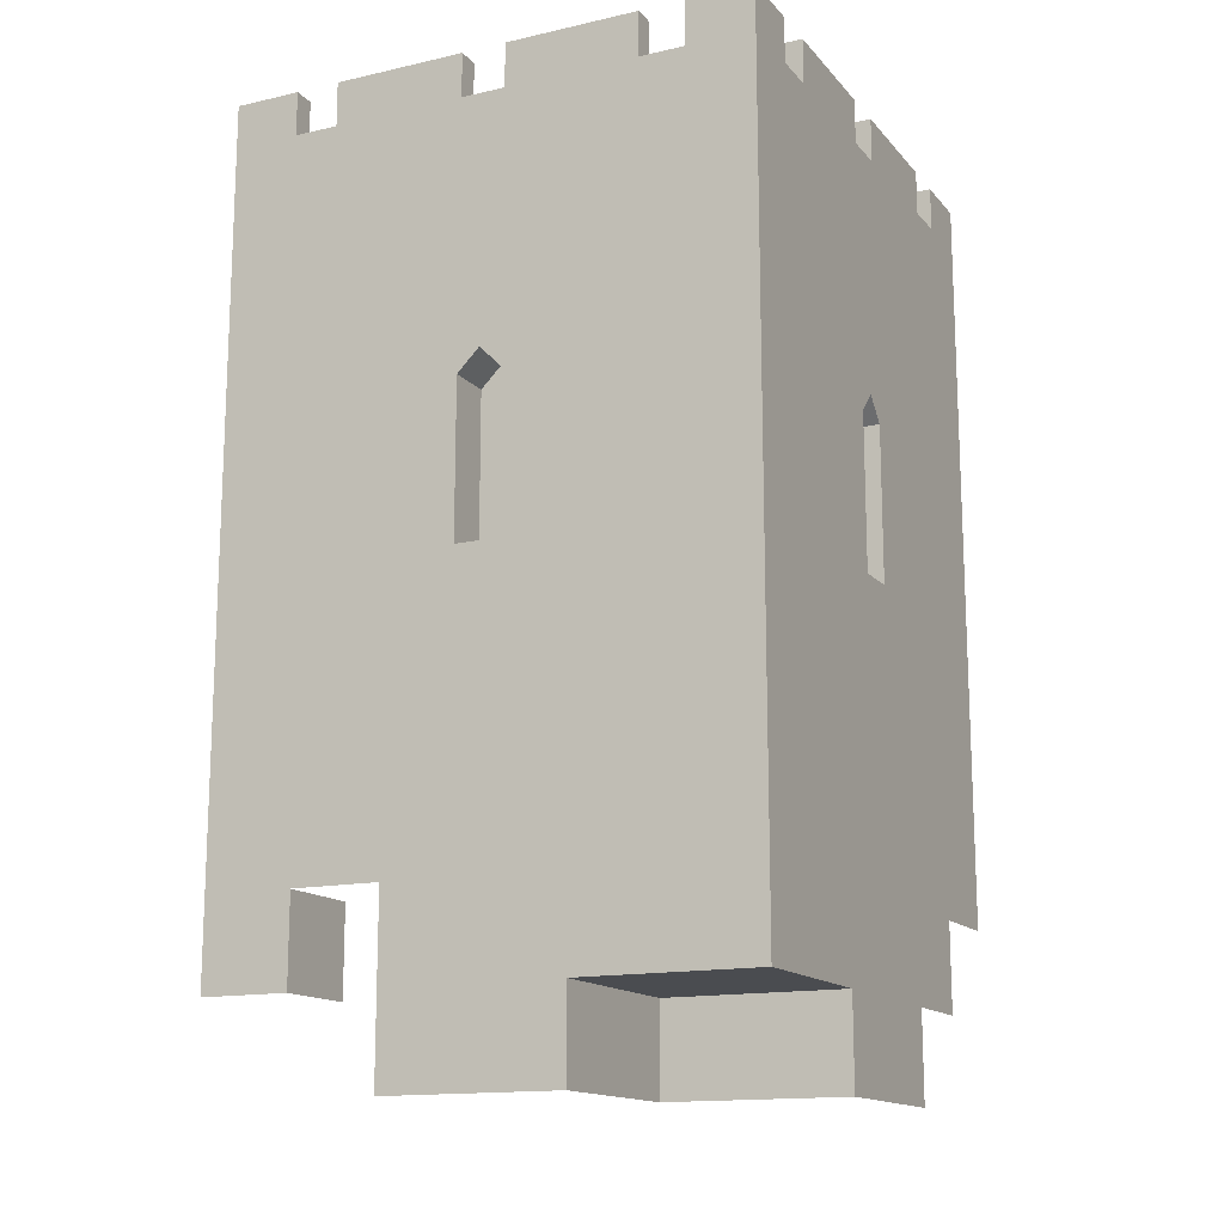
<metadata>
{"format":"obj","ext":"obj","renderer":"f3d","projection":"perspective","resolution":1024,"background":"white","views":[{"elev":-14.8,"azim":115.9,"up":"+Y"}]}
</metadata>
<code>
g _Combined_Vis44_1
v -49.38 56 -151.5
v -49.38 56 -151.2
v -49.38 55.12 -151.2
v -49.38 55.12 -151.5
v -49.38 55.12 -151.5
v -49.38 55.12 -151.2
v -49.63 55.12 -151.2
v -49.63 55.12 -151.5
v -49.63 55.12 -151.5
v -49.63 55.12 -151.2
v -49.63 56 -151.2
v -49.63 56 -151.5
v -49.63 56 -151.5
v -49.63 56 -151.2
v -49.5 56.12 -151.2
v -49.5 56.12 -151.5
v -49.5 56.12 -151.5
v -49.5 56.12 -151.2
v -49.38 56 -151.2
v -49.38 56 -151.5
v -49.63 56 -151.2
v -49.38 56 -151.2
v -49.5 56.12 -151.2
v -49.38 55.12 -151.2
v -49.63 55.12 -151.2
v -49.63 55.12 -151.5
v -50 55.5 -151.5
v -50 54.5 -151.5
v -49 54.5 -151.5
v -49.63 56 -151.5
v -49.38 55.12 -151.5
v -50 56.5 -151.5
v -49 55.5 -151.5
v -49.5 56.12 -151.5
v -49.38 56 -151.5
v -49 56.5 -151.5
v -48 56 -149.9
v -48.25 56 -149.9
v -48.25 55.12 -149.9
v -48 55.12 -149.9
v -48 55.12 -149.9
v -48.25 55.12 -149.9
v -48.25 55.12 -150.1
v -48 55.12 -150.1
v -48 55.12 -150.1
v -48.25 55.12 -150.1
v -48.25 56 -150.1
v -48 56 -150.1
v -48 56 -150.1
v -48.25 56 -150.1
v -48.25 56.12 -150
v -48 56.12 -150
v -48 56.12 -150
v -48.25 56.12 -150
v -48.25 56 -149.9
v -48 56 -149.9
v -48.25 56 -150.1
v -48.25 56 -149.9
v -48.25 56.12 -150
v -48.25 55.12 -149.9
v -48.25 55.12 -150.1
v -48 55.12 -150.1
v -48 55.5 -150.5
v -48 54.5 -150.5
v -48 54.5 -149.5
v -48 56 -150.1
v -48 55.12 -149.9
v -48 56.5 -150.5
v -48 55.5 -149.5
v -48 56.12 -150
v -48 56 -149.9
v -48 56.5 -149.5
v -49 54.5 -151.5
v -48 54.5 -151.5
v -48 55.5 -151.5
v -49 55.5 -151.5
v -50 57.5 -150.5
v -50 56.5 -150.5
v -50 56.5 -149.5
v -50 57.5 -149.5
v -49 53.5 -151.5
v -49 53 -151.5
v -48.5 53 -151.5
v -48.5 53.5 -151.5
v -49 53 -151.5
v -49 52.5 -151.5
v -49 52.5 -150.5
v -49 53 -150.5
v -48 53.5 -150.5
v -48 52.5 -150.5
v -48 52.5 -149.5
v -48 53.5 -149.5
v -49 53 -150.5
v -49 52.5 -150.5
v -48 52.5 -150.5
v -48 53 -150.5
v -48 53.5 -151
v -48 53 -151
v -48 53 -150.5
v -48 53.5 -150.5
v -48.5 53 -149
v -48 53 -149
v -48 53.5 -149
v -48.5 53.5 -149
v -50.5 53.5 -151.5
v -50.5 53 -151.5
v -50 53 -151.5
v -50 53.5 -151.5
v -48.5 53.5 -151.5
v -48.5 53 -151.5
v -48 53 -151.5
v -48 53.5 -151.5
v -48 53.5 -151.5
v -48 53 -151.5
v -48 53 -151
v -48 53.5 -151
v -48 53.5 -149.5
v -48 53.5 -148.5
v -48 54.5 -148.5
v -48 54.5 -149.5
v -49 53.5 -151.5
v -48 53.5 -151.5
v -48 54.5 -151.5
v -49 54.5 -151.5
v -48 54.5 -149.5
v -48 54.5 -150.5
v -48 53.5 -150.5
v -48 53.5 -149.5
v -50 54.5 -151.5
v -51 54.5 -151.5
v -51 53.5 -151.5
v -50 53.5 -151.5
v -48 54.5 -150.5
v -48 54.5 -151.5
v -48 53.5 -151.5
v -48 53.5 -150.5
v -50 53.5 -151.5
v -49 53.5 -151.5
v -49 54.5 -151.5
v -50 54.5 -151.5
v -49 57.5 -150.5
v -49 56.5 -150.5
v -50 56.5 -150.5
v -50 57.5 -150.5
v -49 57.5 -149.5
v -49 56.5 -149.5
v -49 56.5 -150.5
v -49 57.5 -150.5
v -49 53 -151.5
v -49 53 -151
v -48.5 53 -151
v -48.5 53 -151.5
v -49 53 -151
v -49 53 -150.5
v -48.5 53 -150.5
v -48.5 53 -151
v -50 57.5 -149.5
v -50 56.5 -149.5
v -49 56.5 -149.5
v -49 57.5 -149.5
v -48.5 53 -151
v -48.5 53 -150.5
v -48 53 -150.5
v -48 53 -151
v -48.5 53 -151.5
v -48.5 53 -151
v -48 53 -151
v -48 53 -151.5
v -49 57.5 -150.5
v -49 57.5 -151.5
v -48 57.5 -151.5
v -48 57.5 -150.5
v -48 57.5 -149.5
v -48 56.5 -149.5
v -48 56.5 -148.5
v -48 57.5 -148.5
v -48 57.5 -150.5
v -48 56.5 -150.5
v -48 56.5 -149.5
v -48 57.5 -149.5
v -48 57.5 -151.5
v -48 56.5 -151.5
v -48 56.5 -150.5
v -48 57.5 -150.5
v -51 57.5 -148.5
v -51 57.5 -149.5
v -50 57.5 -149.5
v -50 57.5 -148.5
v -50 57.5 -150.5
v -50 57.5 -151.5
v -49 57.5 -151.5
v -50 57.5 -150.5
v -51 57.5 -150.5
v -51 57.5 -151.5
v -50 57.5 -151.5
v -51 57.5 -149.5
v -50 57.5 -150.5
v -50 57.5 -149.5
v -48 57.5 -150.5
v -48 57.5 -149.5
v -49 57.5 -149.5
v -49 57.5 -150.5
v -49 57.5 -148.5
v -49 57.5 -149.5
v -48 57.5 -149.5
v -48 57.5 -148.5
v -48 56.5 -151.5
v -48 55.5 -151.5
v -48 55.5 -150.5
v -48 56.5 -150.5
v -48 54.5 -151.5
v -48 55.5 -151.5
v -48 53 -149
v -48 53 -148.5
v -48 53.5 -148.5
v -48 53.5 -149
v -51 57.5 -151.5
v -51 56.5 -151.5
v -50 56.5 -151.5
v -50 57.5 -151.5
v -51 55.5 -151.5
v -50 55.5 -151.5
v -50 56.5 -151.5
v -51 56.5 -151.5
v -50 55.5 -151.5
v -51 55.5 -151.5
v -51 54.5 -151.5
v -50 54.5 -151.5
v -50 57.5 -151.5
v -50 56.5 -151.5
v -49 56.5 -151.5
v -49 57.5 -151.5
v -50 57.5 -148.5
v -50 57.5 -149.5
v -49 57.5 -148.5
v -50 52.5 -151.5
v -49 52.5 -151.5
v -49 53.5 -151.5
v -50 53.5 -151.5
v -49 57.5 -151.5
v -49 56.5 -151.5
v -48 56.5 -151.5
v -48 57.5 -151.5
v -49 55.5 -151.5
v -48 55.5 -151.5
v -48 56.5 -151.5
v -49 56.5 -151.5
v -48 54.5 -148.5
v -48 55.5 -148.5
v -48 55.5 -149.5
v -48 56.5 -149.5
v -48 55.5 -149.5
v -48 55.5 -148.5
v -48 56.5 -148.5
v -50.88 57.5 -149.5
v -50.88 57.5 -149.1
v -50.88 57.75 -149.1
v -50.88 57.75 -149.5
v -51 57.75 -149.1
v -50.88 57.75 -149.1
v -50.88 57.5 -149.1
v -51 57.5 -149.1
v -50.88 57.75 -149.5
v -50.88 57.75 -149.1
v -51 57.75 -149.1
v -51 57.75 -149.5
v -51 57.5 -148.9
v -50.88 57.5 -148.9
v -50.88 57.75 -148.9
v -51 57.75 -148.9
v -51 57.5 -149.1
v -51 57.5 -149.5
v -51 57.75 -149.5
v -51 57.75 -149.1
v -50.88 57.75 -148.9
v -50.88 57.75 -148.5
v -51 57.75 -148.5
v -51 57.75 -148.9
v -51 57.5 -148.5
v -51 57.5 -148.9
v -51 57.75 -148.9
v -51 57.75 -148.5
v -50.88 57.5 -148.9
v -50.88 57.5 -148.5
v -50.88 57.75 -148.5
v -50.88 57.75 -148.9
v -50.88 57.5 -148.5
v -51 57.5 -148.5
v -51 57.75 -148.5
v -50.88 57.75 -148.5
v -51 57.5 -149.5
v -50.88 57.5 -149.5
v -50.88 57.75 -149.5
v -51 57.75 -149.5
v -50 57.5 -148.6
v -49.63 57.5 -148.6
v -49.63 57.75 -148.6
v -50 57.75 -148.6
v -49.63 57.75 -148.5
v -49.63 57.75 -148.6
v -49.63 57.5 -148.6
v -49.63 57.5 -148.5
v -50 57.75 -148.6
v -49.63 57.75 -148.6
v -49.63 57.75 -148.5
v -50 57.75 -148.5
v -49.38 57.5 -148.5
v -49.38 57.5 -148.6
v -49.38 57.75 -148.6
v -49.38 57.75 -148.5
v -49.63 57.5 -148.5
v -50 57.5 -148.5
v -50 57.75 -148.5
v -49.63 57.75 -148.5
v -49.38 57.75 -148.6
v -49 57.75 -148.6
v -49 57.75 -148.5
v -49.38 57.75 -148.5
v -49 57.5 -148.5
v -49.38 57.5 -148.5
v -49.38 57.75 -148.5
v -49 57.75 -148.5
v -49.38 57.5 -148.6
v -49 57.5 -148.6
v -49 57.75 -148.6
v -49.38 57.75 -148.6
v -49 57.5 -148.6
v -49 57.5 -148.5
v -49 57.75 -148.5
v -49 57.75 -148.6
v -50 57.5 -148.5
v -50 57.5 -148.6
v -50 57.75 -148.6
v -50 57.75 -148.5
v -51 57.5 -148.6
v -50.63 57.5 -148.6
v -50.63 57.75 -148.6
v -51 57.75 -148.6
v -50.63 57.75 -148.5
v -50.63 57.75 -148.6
v -50.63 57.5 -148.6
v -50.63 57.5 -148.5
v -51 57.75 -148.6
v -50.63 57.75 -148.6
v -50.63 57.75 -148.5
v -51 57.75 -148.5
v -50.38 57.5 -148.5
v -50.38 57.5 -148.6
v -50.38 57.75 -148.6
v -50.38 57.75 -148.5
v -50.63 57.5 -148.5
v -51 57.5 -148.5
v -51 57.75 -148.5
v -50.63 57.75 -148.5
v -50.38 57.75 -148.6
v -50 57.75 -148.6
v -50 57.75 -148.5
v -50.38 57.75 -148.5
v -50 57.5 -148.5
v -50.38 57.5 -148.5
v -50.38 57.75 -148.5
v -50 57.75 -148.5
v -50.38 57.5 -148.6
v -50 57.5 -148.6
v -50 57.75 -148.6
v -50.38 57.75 -148.6
v -50 57.5 -148.6
v -50 57.5 -148.5
v -50 57.75 -148.5
v -50 57.75 -148.6
v -51 57.5 -148.5
v -51 57.5 -148.6
v -51 57.75 -148.6
v -51 57.75 -148.5
v -48.13 57.5 -148.5
v -48.13 57.5 -148.9
v -48.13 57.75 -148.9
v -48.13 57.75 -148.5
v -48 57.75 -148.9
v -48.13 57.75 -148.9
v -48.13 57.5 -148.9
v -48 57.5 -148.9
v -48.13 57.75 -148.5
v -48.13 57.75 -148.9
v -48 57.75 -148.9
v -48 57.75 -148.5
v -48 57.5 -149.1
v -48.13 57.5 -149.1
v -48.13 57.75 -149.1
v -48 57.75 -149.1
v -48 57.5 -148.9
v -48 57.5 -148.5
v -48 57.75 -148.5
v -48 57.75 -148.9
v -48.13 57.75 -149.1
v -48.13 57.75 -149.5
v -48 57.75 -149.5
v -48 57.75 -149.1
v -48 57.5 -149.5
v -48 57.5 -149.1
v -48 57.75 -149.1
v -48 57.75 -149.5
v -48.13 57.5 -149.1
v -48.13 57.5 -149.5
v -48.13 57.75 -149.5
v -48.13 57.75 -149.1
v -48.13 57.5 -149.5
v -48 57.5 -149.5
v -48 57.75 -149.5
v -48.13 57.75 -149.5
v -48 57.5 -148.5
v -48.13 57.5 -148.5
v -48.13 57.75 -148.5
v -48 57.75 -148.5
v -48.13 57.5 -149.5
v -48.13 57.5 -149.9
v -48.13 57.75 -149.9
v -48.13 57.75 -149.5
v -48 57.75 -149.9
v -48.13 57.75 -149.9
v -48.13 57.5 -149.9
v -48 57.5 -149.9
v -48.13 57.75 -149.5
v -48.13 57.75 -149.9
v -48 57.75 -149.9
v -48 57.75 -149.5
v -48 57.5 -150.1
v -48.13 57.5 -150.1
v -48.13 57.75 -150.1
v -48 57.75 -150.1
v -48 57.5 -149.9
v -48 57.5 -149.5
v -48 57.75 -149.5
v -48 57.75 -149.9
v -48.13 57.75 -150.1
v -48.13 57.75 -150.5
v -48 57.75 -150.5
v -48 57.75 -150.1
v -48 57.5 -150.5
v -48 57.5 -150.1
v -48 57.75 -150.1
v -48 57.75 -150.5
v -48.13 57.5 -150.1
v -48.13 57.5 -150.5
v -48.13 57.75 -150.5
v -48.13 57.75 -150.1
v -48.13 57.5 -150.5
v -48 57.5 -150.5
v -48 57.75 -150.5
v -48.13 57.75 -150.5
v -48 57.5 -149.5
v -48.13 57.5 -149.5
v -48.13 57.75 -149.5
v -48 57.75 -149.5
v -48.13 57.5 -150.5
v -48.13 57.5 -150.9
v -48.13 57.75 -150.9
v -48.13 57.75 -150.5
v -48 57.75 -150.9
v -48.13 57.75 -150.9
v -48.13 57.5 -150.9
v -48 57.5 -150.9
v -48.13 57.75 -150.5
v -48.13 57.75 -150.9
v -48 57.75 -150.9
v -48 57.75 -150.5
v -48 57.5 -151.1
v -48.13 57.5 -151.1
v -48.13 57.75 -151.1
v -48 57.75 -151.1
v -48 57.5 -150.9
v -48 57.5 -150.5
v -48 57.75 -150.5
v -48 57.75 -150.9
v -48.13 57.75 -151.1
v -48.13 57.75 -151.5
v -48 57.75 -151.5
v -48 57.75 -151.1
v -48 57.5 -151.5
v -48 57.5 -151.1
v -48 57.75 -151.1
v -48 57.75 -151.5
v -48.13 57.5 -151.1
v -48.13 57.5 -151.5
v -48.13 57.75 -151.5
v -48.13 57.75 -151.1
v -48.13 57.5 -151.5
v -48 57.5 -151.5
v -48 57.75 -151.5
v -48.13 57.75 -151.5
v -48 57.5 -150.5
v -48.13 57.5 -150.5
v -48.13 57.75 -150.5
v -48 57.75 -150.5
v -50 57.5 -151.4
v -50.38 57.5 -151.4
v -50.38 57.75 -151.4
v -50 57.75 -151.4
v -50.38 57.75 -151.5
v -50.38 57.75 -151.4
v -50.38 57.5 -151.4
v -50.38 57.5 -151.5
v -50 57.75 -151.4
v -50.38 57.75 -151.4
v -50.38 57.75 -151.5
v -50 57.75 -151.5
v -50.63 57.5 -151.5
v -50.63 57.5 -151.4
v -50.63 57.75 -151.4
v -50.63 57.75 -151.5
v -50.38 57.5 -151.5
v -50 57.5 -151.5
v -50 57.75 -151.5
v -50.38 57.75 -151.5
v -50.63 57.75 -151.4
v -51 57.75 -151.4
v -51 57.75 -151.5
v -50.63 57.75 -151.5
v -51 57.5 -151.5
v -50.63 57.5 -151.5
v -50.63 57.75 -151.5
v -51 57.75 -151.5
v -50.63 57.5 -151.4
v -51 57.5 -151.4
v -51 57.75 -151.4
v -50.63 57.75 -151.4
v -51 57.5 -151.4
v -51 57.5 -151.5
v -51 57.75 -151.5
v -51 57.75 -151.4
v -50 57.5 -151.5
v -50 57.5 -151.4
v -50 57.75 -151.4
v -50 57.75 -151.5
v -48 57.5 -151.4
v -48.38 57.5 -151.4
v -48.38 57.75 -151.4
v -48 57.75 -151.4
v -48.38 57.75 -151.5
v -48.38 57.75 -151.4
v -48.38 57.5 -151.4
v -48.38 57.5 -151.5
v -48 57.75 -151.4
v -48.38 57.75 -151.4
v -48.38 57.75 -151.5
v -48 57.75 -151.5
v -48.63 57.5 -151.5
v -48.63 57.5 -151.4
v -48.63 57.75 -151.4
v -48.63 57.75 -151.5
v -48.38 57.5 -151.5
v -48 57.5 -151.5
v -48 57.75 -151.5
v -48.38 57.75 -151.5
v -48.63 57.75 -151.4
v -49 57.75 -151.4
v -49 57.75 -151.5
v -48.63 57.75 -151.5
v -49 57.5 -151.5
v -48.63 57.5 -151.5
v -48.63 57.75 -151.5
v -49 57.75 -151.5
v -48.63 57.5 -151.4
v -49 57.5 -151.4
v -49 57.75 -151.4
v -48.63 57.75 -151.4
v -49 57.5 -151.4
v -49 57.5 -151.5
v -49 57.75 -151.5
v -49 57.75 -151.4
v -48 57.5 -151.5
v -48 57.5 -151.4
v -48 57.75 -151.4
v -48 57.75 -151.5
v -50.88 57.5 -151.5
v -50.88 57.5 -151.1
v -50.88 57.75 -151.1
v -50.88 57.75 -151.5
v -51 57.75 -151.1
v -50.88 57.75 -151.1
v -50.88 57.5 -151.1
v -51 57.5 -151.1
v -50.88 57.75 -151.5
v -50.88 57.75 -151.1
v -51 57.75 -151.1
v -51 57.75 -151.5
v -51 57.5 -150.9
v -50.88 57.5 -150.9
v -50.88 57.75 -150.9
v -51 57.75 -150.9
v -51 57.5 -151.1
v -51 57.5 -151.5
v -51 57.75 -151.5
v -51 57.75 -151.1
v -50.88 57.75 -150.9
v -50.88 57.75 -150.5
v -51 57.75 -150.5
v -51 57.75 -150.9
v -51 57.5 -150.5
v -51 57.5 -150.9
v -51 57.75 -150.9
v -51 57.75 -150.5
v -50.88 57.5 -150.9
v -50.88 57.5 -150.5
v -50.88 57.75 -150.5
v -50.88 57.75 -150.9
v -50.88 57.5 -150.5
v -51 57.5 -150.5
v -51 57.75 -150.5
v -50.88 57.75 -150.5
v -51 57.5 -151.5
v -50.88 57.5 -151.5
v -50.88 57.75 -151.5
v -51 57.75 -151.5
v -50.88 57.5 -150.5
v -50.88 57.5 -150.1
v -50.88 57.75 -150.1
v -50.88 57.75 -150.5
v -51 57.75 -150.1
v -50.88 57.75 -150.1
v -50.88 57.5 -150.1
v -51 57.5 -150.1
v -50.88 57.75 -150.5
v -50.88 57.75 -150.1
v -51 57.75 -150.1
v -51 57.75 -150.5
v -51 57.5 -149.9
v -50.88 57.5 -149.9
v -50.88 57.75 -149.9
v -51 57.75 -149.9
v -51 57.5 -150.1
v -51 57.5 -150.5
v -51 57.75 -150.5
v -51 57.75 -150.1
v -50.88 57.75 -149.9
v -50.88 57.75 -149.5
v -51 57.75 -149.5
v -51 57.75 -149.9
v -51 57.5 -149.5
v -51 57.5 -149.9
v -51 57.75 -149.9
v -51 57.75 -149.5
v -50.88 57.5 -149.9
v -50.88 57.5 -149.5
v -50.88 57.75 -149.5
v -50.88 57.75 -149.9
v -50.88 57.5 -149.5
v -51 57.5 -149.5
v -51 57.75 -149.5
v -50.88 57.75 -149.5
v -51 57.5 -150.5
v -50.88 57.5 -150.5
v -50.88 57.75 -150.5
v -51 57.75 -150.5
v -49 57.5 -148.6
v -48.63 57.5 -148.6
v -48.63 57.75 -148.6
v -49 57.75 -148.6
v -48.63 57.75 -148.5
v -48.63 57.75 -148.6
v -48.63 57.5 -148.6
v -48.63 57.5 -148.5
v -49 57.75 -148.6
v -48.63 57.75 -148.6
v -48.63 57.75 -148.5
v -49 57.75 -148.5
v -48.38 57.5 -148.5
v -48.38 57.5 -148.6
v -48.38 57.75 -148.6
v -48.38 57.75 -148.5
v -48.63 57.5 -148.5
v -49 57.5 -148.5
v -49 57.75 -148.5
v -48.63 57.75 -148.5
v -48.38 57.75 -148.6
v -48 57.75 -148.6
v -48 57.75 -148.5
v -48.38 57.75 -148.5
v -48 57.5 -148.5
v -48.38 57.5 -148.5
v -48.38 57.75 -148.5
v -48 57.75 -148.5
v -48.38 57.5 -148.6
v -48 57.5 -148.6
v -48 57.75 -148.6
v -48.38 57.75 -148.6
v -48 57.5 -148.6
v -48 57.5 -148.5
v -48 57.75 -148.5
v -48 57.75 -148.6
v -49 57.5 -148.5
v -49 57.5 -148.6
v -49 57.75 -148.6
v -49 57.75 -148.5
v -49 57.5 -151.4
v -49.38 57.5 -151.4
v -49.38 57.75 -151.4
v -49 57.75 -151.4
v -49.38 57.75 -151.5
v -49.38 57.75 -151.4
v -49.38 57.5 -151.4
v -49.38 57.5 -151.5
v -49 57.75 -151.4
v -49.38 57.75 -151.4
v -49.38 57.75 -151.5
v -49 57.75 -151.5
v -49.63 57.5 -151.5
v -49.63 57.5 -151.4
v -49.63 57.75 -151.4
v -49.63 57.75 -151.5
v -49.38 57.5 -151.5
v -49 57.5 -151.5
v -49 57.75 -151.5
v -49.38 57.75 -151.5
v -49.63 57.75 -151.4
v -50 57.75 -151.4
v -50 57.75 -151.5
v -49.63 57.75 -151.5
v -50 57.5 -151.5
v -49.63 57.5 -151.5
v -49.63 57.75 -151.5
v -50 57.75 -151.5
v -49.63 57.5 -151.4
v -50 57.5 -151.4
v -50 57.75 -151.4
v -49.63 57.75 -151.4
v -50 57.5 -151.4
v -50 57.5 -151.5
v -50 57.75 -151.5
v -50 57.75 -151.4
v -49 57.5 -151.5
v -49 57.5 -151.4
v -49 57.75 -151.4
v -49 57.75 -151.5
g _Combined_Vis44_1_0
f 3 2 1
f 4 3 1
f 7 6 5
f 8 7 5
f 11 10 9
f 12 11 9
f 15 14 13
f 16 15 13
f 19 18 17
f 20 19 17
f 23 22 21
f 22 24 21
f 24 25 21
f 28 27 26
f 29 28 26
f 26 27 30
f 31 29 26
f 30 27 32
f 31 33 29
f 30 32 34
f 35 33 31
f 32 36 34
f 36 33 35
f 34 36 35
f 39 38 37
f 40 39 37
f 43 42 41
f 44 43 41
f 47 46 45
f 48 47 45
f 51 50 49
f 52 51 49
f 55 54 53
f 56 55 53
f 59 58 57
f 58 60 57
f 60 61 57
f 64 63 62
f 65 64 62
f 62 63 66
f 67 65 62
f 66 63 68
f 67 69 65
f 66 68 70
f 71 69 67
f 68 72 70
f 72 69 71
f 70 72 71
f 75 74 73
f 76 75 73
f 79 78 77
f 80 79 77
f 83 82 81
f 84 83 81
f 87 86 85
f 88 87 85
f 91 90 89
f 92 91 89
f 95 94 93
f 96 95 93
f 99 98 97
f 100 99 97
f 103 102 101
f 104 103 101
f 107 106 105
f 108 107 105
f 111 110 109
f 112 111 109
f 115 114 113
f 116 115 113
f 119 118 117
f 120 119 117
f 123 122 121
f 124 123 121
f 127 126 125
f 128 127 125
f 131 130 129
f 132 131 129
f 135 134 133
f 136 135 133
f 139 138 137
f 140 139 137
f 143 142 141
f 144 143 141
f 147 146 145
f 148 147 145
f 151 150 149
f 152 151 149
f 155 154 153
f 156 155 153
f 159 158 157
f 160 159 157
f 163 162 161
f 164 163 161
f 167 166 165
f 168 167 165
f 171 170 169
f 172 171 169
f 175 174 173
f 176 175 173
f 179 178 177
f 180 179 177
f 183 182 181
f 184 183 181
f 187 186 185
f 188 187 185
f 190 189 169
f 191 190 169
f 194 193 192
f 195 194 192
f 197 193 196
f 198 197 196
f 201 200 199
f 202 201 199
f 205 204 203
f 206 205 203
f 209 208 207
f 210 209 207
f 209 126 211
f 212 209 211
f 215 214 213
f 216 215 213
f 219 218 217
f 220 219 217
f 223 222 221
f 224 223 221
f 227 226 225
f 228 227 225
f 231 230 229
f 232 231 229
f 201 234 233
f 235 201 233
f 238 237 236
f 239 238 236
f 242 241 240
f 243 242 240
f 246 245 244
f 247 246 244
f 249 248 125
f 250 249 125
f 253 252 251
f 254 253 251
f 257 256 255
f 258 257 255
f 261 260 259
f 262 261 259
f 265 264 263
f 266 265 263
f 269 268 267
f 270 269 267
f 273 272 271
f 274 273 271
f 277 276 275
f 278 277 275
f 281 280 279
f 282 281 279
f 285 284 283
f 286 285 283
f 289 288 287
f 290 289 287
f 293 292 291
f 294 293 291
f 297 296 295
f 298 297 295
f 301 300 299
f 302 301 299
f 305 304 303
f 306 305 303
f 309 308 307
f 310 309 307
f 313 312 311
f 314 313 311
f 317 316 315
f 318 317 315
f 321 320 319
f 322 321 319
f 325 324 323
f 326 325 323
f 329 328 327
f 330 329 327
f 333 332 331
f 334 333 331
f 337 336 335
f 338 337 335
f 341 340 339
f 342 341 339
f 345 344 343
f 346 345 343
f 349 348 347
f 350 349 347
f 353 352 351
f 354 353 351
f 357 356 355
f 358 357 355
f 361 360 359
f 362 361 359
f 365 364 363
f 366 365 363
f 369 368 367
f 370 369 367
f 373 372 371
f 374 373 371
f 377 376 375
f 378 377 375
f 381 380 379
f 382 381 379
f 385 384 383
f 386 385 383
f 389 388 387
f 390 389 387
f 393 392 391
f 394 393 391
f 397 396 395
f 398 397 395
f 401 400 399
f 402 401 399
f 405 404 403
f 406 405 403
f 409 408 407
f 410 409 407
f 413 412 411
f 414 413 411
f 417 416 415
f 418 417 415
f 421 420 419
f 422 421 419
f 425 424 423
f 426 425 423
f 429 428 427
f 430 429 427
f 433 432 431
f 434 433 431
f 437 436 435
f 438 437 435
f 441 440 439
f 442 441 439
f 445 444 443
f 446 445 443
f 449 448 447
f 450 449 447
f 453 452 451
f 454 453 451
f 457 456 455
f 458 457 455
f 461 460 459
f 462 461 459
f 465 464 463
f 466 465 463
f 469 468 467
f 470 469 467
f 473 472 471
f 474 473 471
f 477 476 475
f 478 477 475
f 481 480 479
f 482 481 479
f 485 484 483
f 486 485 483
f 489 488 487
f 490 489 487
f 493 492 491
f 494 493 491
f 497 496 495
f 498 497 495
f 501 500 499
f 502 501 499
f 505 504 503
f 506 505 503
f 509 508 507
f 510 509 507
f 513 512 511
f 514 513 511
f 517 516 515
f 518 517 515
f 521 520 519
f 522 521 519
f 525 524 523
f 526 525 523
f 529 528 527
f 530 529 527
f 533 532 531
f 534 533 531
f 537 536 535
f 538 537 535
f 541 540 539
f 542 541 539
f 545 544 543
f 546 545 543
f 549 548 547
f 550 549 547
f 553 552 551
f 554 553 551
f 557 556 555
f 558 557 555
f 561 560 559
f 562 561 559
f 565 564 563
f 566 565 563
f 569 568 567
f 570 569 567
f 573 572 571
f 574 573 571
f 577 576 575
f 578 577 575
f 581 580 579
f 582 581 579
f 585 584 583
f 586 585 583
f 589 588 587
f 590 589 587
f 593 592 591
f 594 593 591
f 597 596 595
f 598 597 595
f 601 600 599
f 602 601 599
f 605 604 603
f 606 605 603
f 609 608 607
f 610 609 607
f 613 612 611
f 614 613 611
f 617 616 615
f 618 617 615
f 621 620 619
f 622 621 619
f 625 624 623
f 626 625 623
f 629 628 627
f 630 629 627
f 633 632 631
f 634 633 631
f 637 636 635
f 638 637 635
f 641 640 639
f 642 641 639
f 645 644 643
f 646 645 643
f 649 648 647
f 650 649 647
f 653 652 651
f 654 653 651
f 657 656 655
f 658 657 655
f 661 660 659
f 662 661 659
f 665 664 663
f 666 665 663
f 669 668 667
f 670 669 667
f 673 672 671
f 674 673 671
f 677 676 675
f 678 677 675
f 681 680 679
f 682 681 679
f 685 684 683
f 686 685 683
f 689 688 687
f 690 689 687
f 693 692 691
f 694 693 691
f 697 696 695
f 698 697 695
f 701 700 699
f 702 701 699
f 705 704 703
f 706 705 703
f 709 708 707
f 710 709 707
f 713 712 711
f 714 713 711
f 717 716 715
f 718 717 715
f 721 720 719
f 722 721 719
f 725 724 723
f 726 725 723
f 729 728 727
f 730 729 727
f 733 732 731
f 734 733 731

</code>
